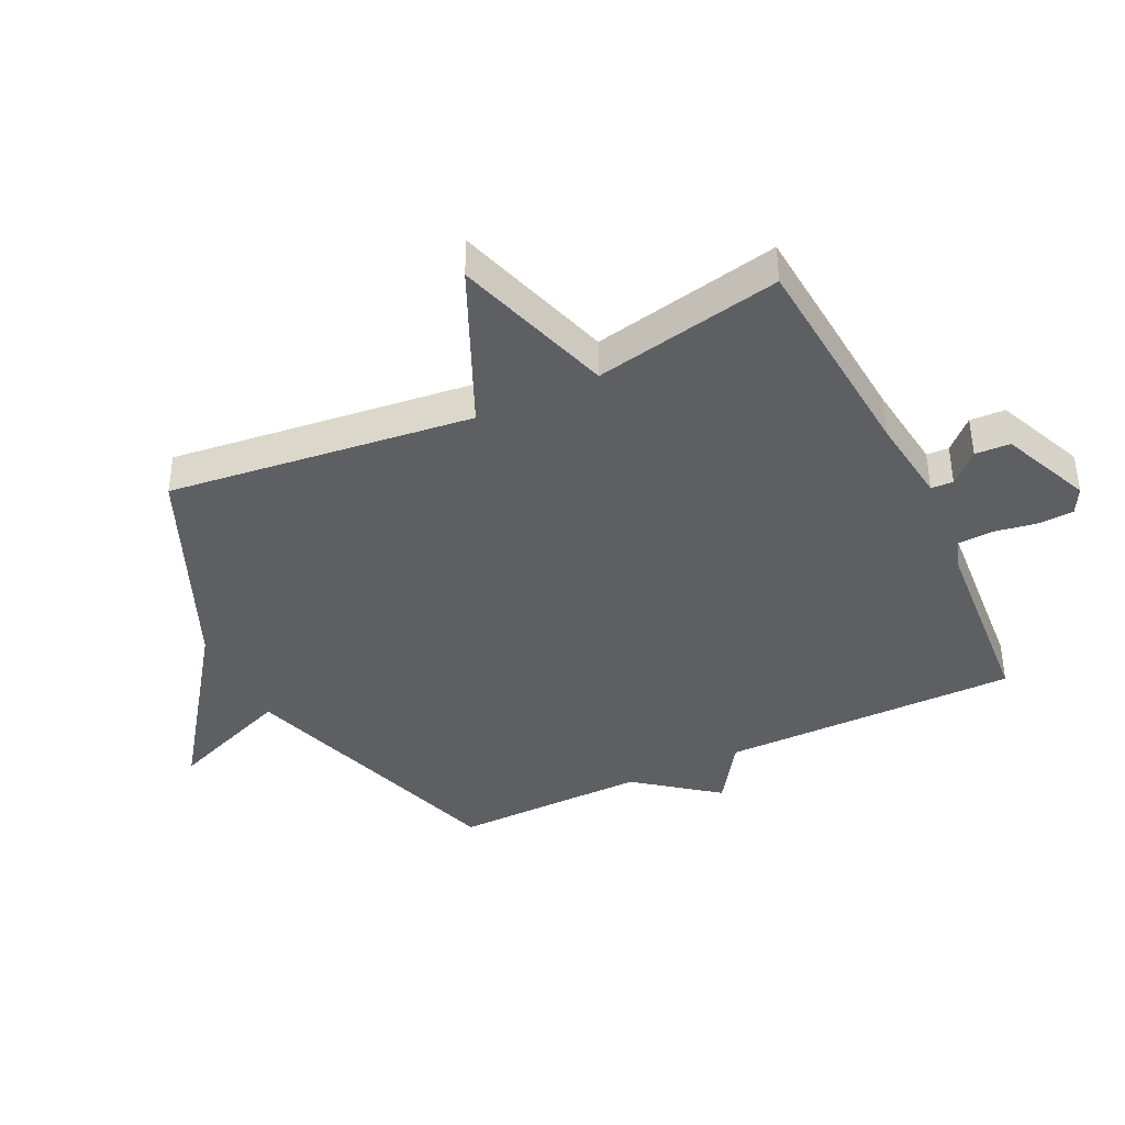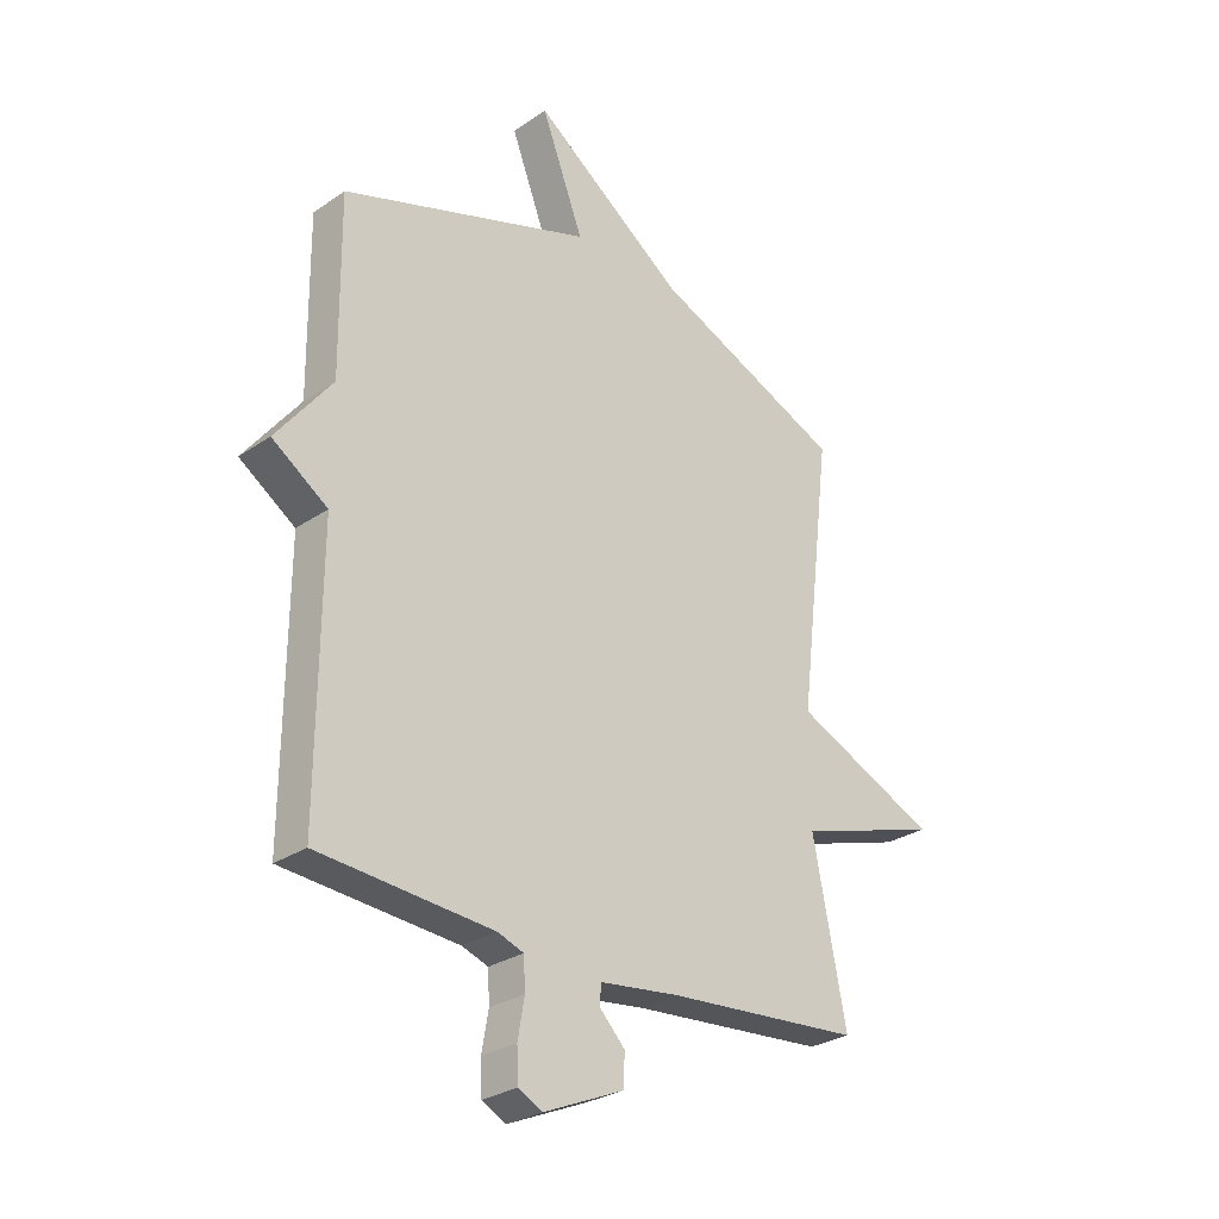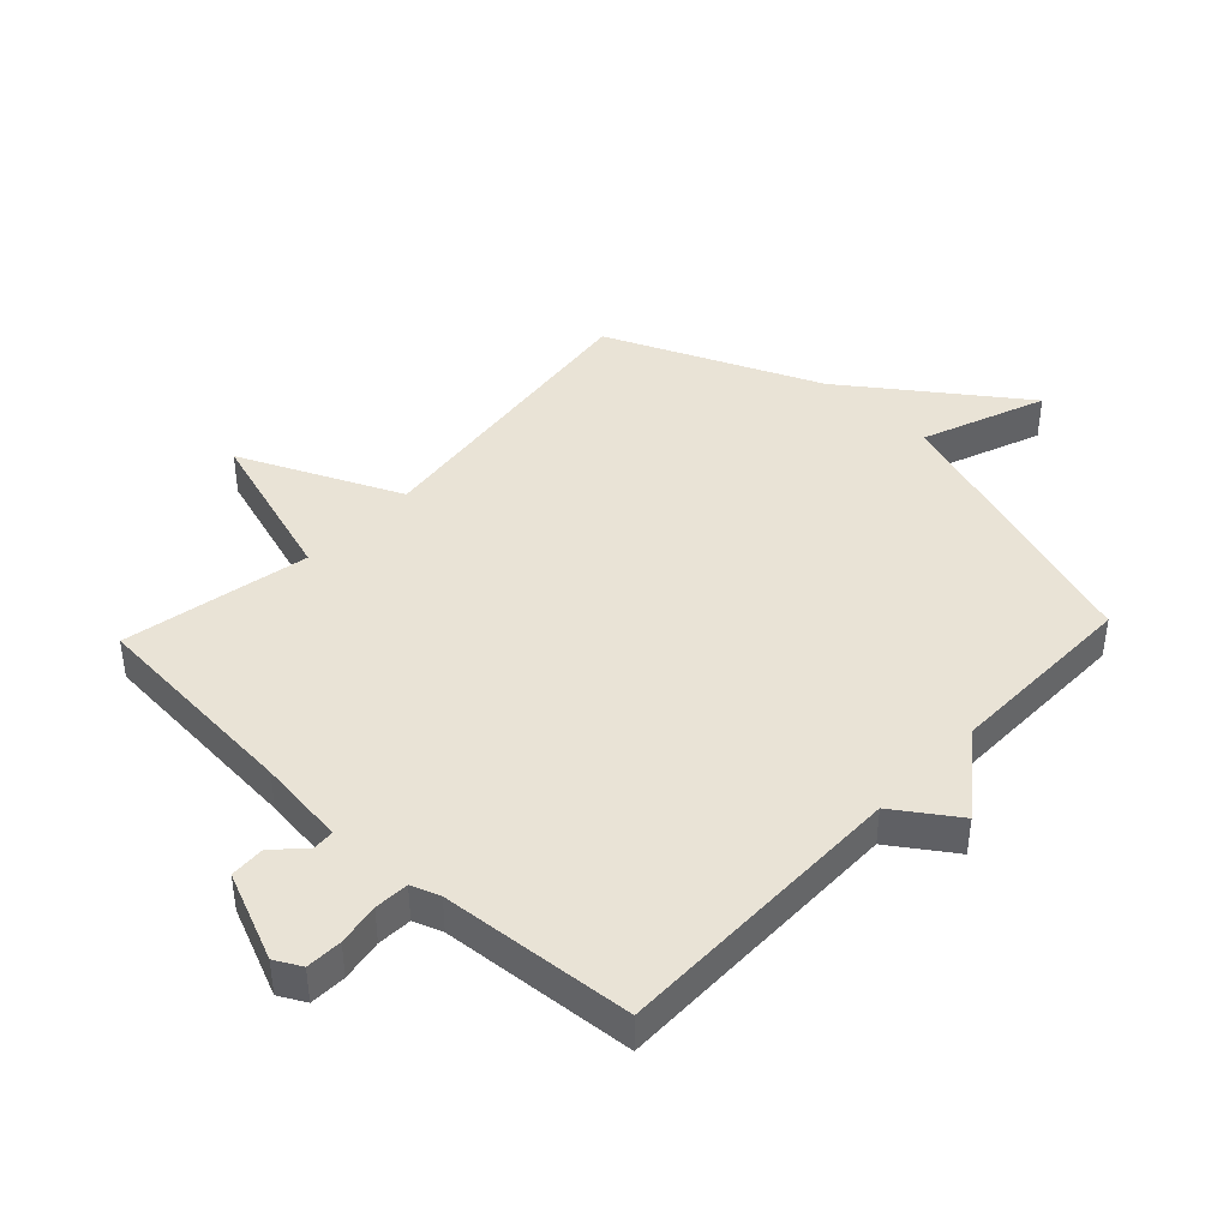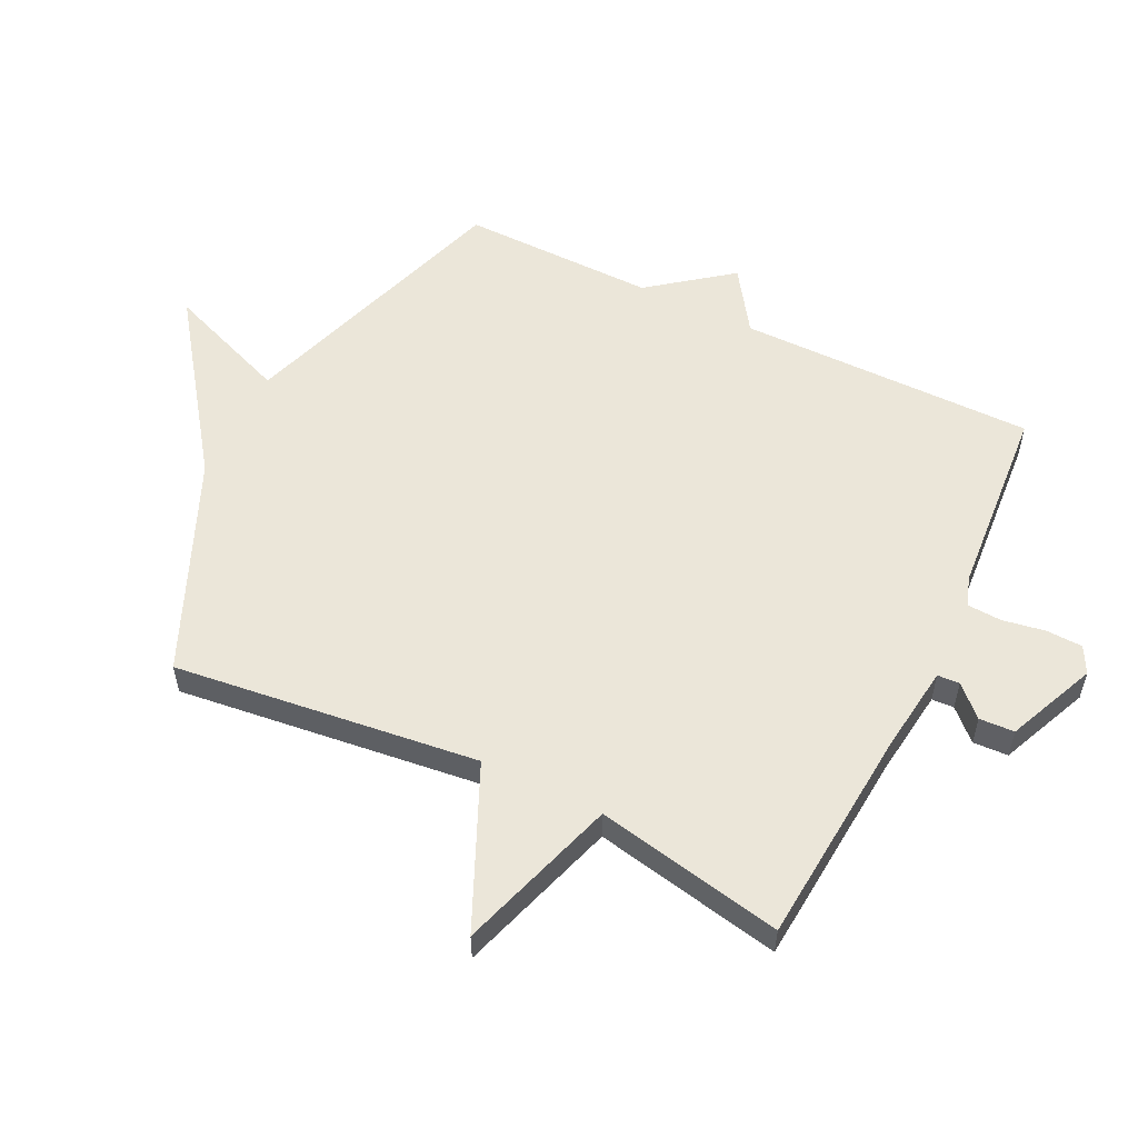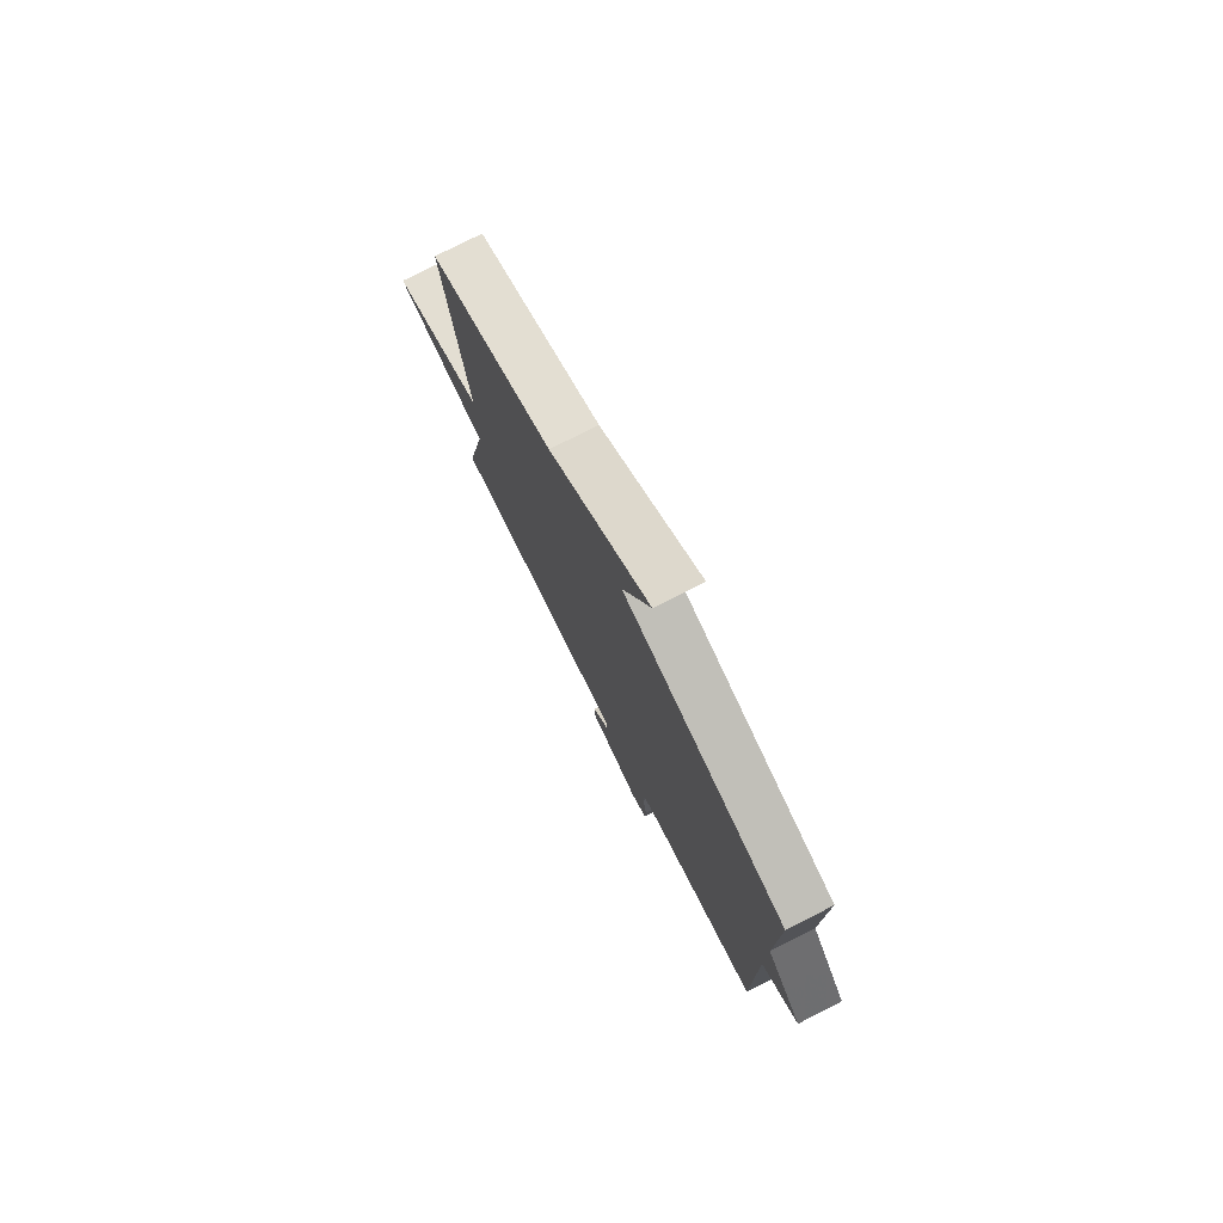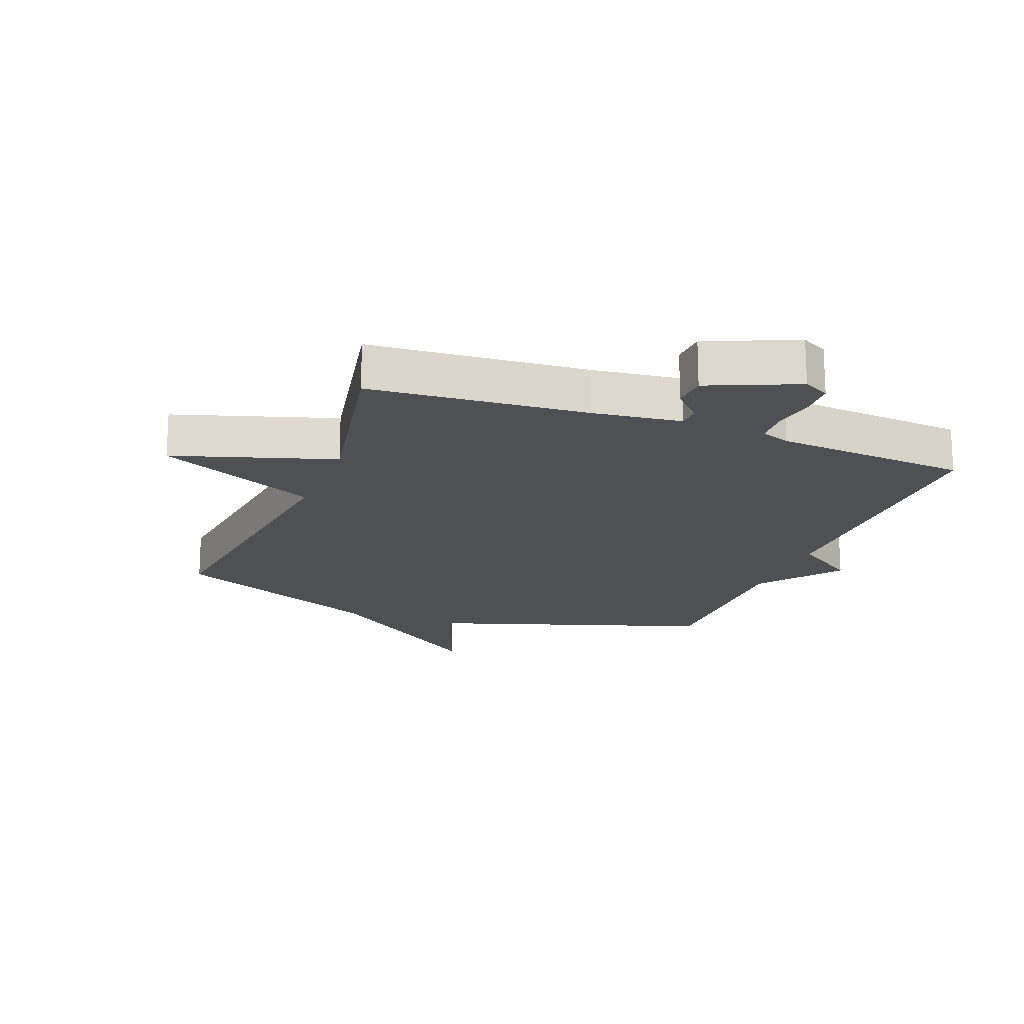
<metadata>
{"format":"obj","ext":"obj","renderer":"f3d","projection":"perspective","resolution":1024,"background":"white","views":[{"elev":-40.4,"azim":115.8,"up":"+Y"},{"elev":-28.1,"azim":-44.0,"up":"+Z"},{"elev":42.1,"azim":-136.8,"up":"+Y"},{"elev":55.6,"azim":116.2,"up":"+Y"},{"elev":77.7,"azim":-116.9,"up":"+Z"},{"elev":-18.5,"azim":159.0,"up":"+Y"}]}
</metadata>
<code>
v 0.5 0.07 0.5
v 0.44 0.07 0.005
v 0.701 0.07 -0.113
v 0.44 0.07 -0.195
v 0.5 0.07 -0.5
v 0.146 0.07 -0.528
v 0.002 0.07 -0.546
v 0 0.07 -0.582
v 0.046 0.07 -0.63
v 0.043 0.07 -0.687
v -0.102 0.07 -0.749
v -0.145 0.07 -0.726
v -0.147 0.07 -0.667
v -0.135 0.07 -0.598
v -0.138 0.07 -0.542
v -0.185 0.07 -0.525
v -0.5 0.07 -0.5
v -0.497 0.07 -0.016
v -0.598 0.07 0.053
v -0.497 0.07 0.184
v -0.5 0.07 0.5
v -0.045 0.07 0.65
v -0.122 0.07 0.851
v 0.155 0.07 0.65
v 0.5 0 0.5
v 0.44 0 0.005
v 0.701 0 -0.113
v 0.44 0 -0.195
v 0.5 0 -0.5
v 0.146 0 -0.528
v 0.002 0 -0.546
v 0 0 -0.582
v 0.046 0 -0.63
v 0.043 0 -0.687
v -0.102 0 -0.749
v -0.145 0 -0.726
v -0.147 0 -0.667
v -0.135 0 -0.598
v -0.138 0 -0.542
v -0.185 0 -0.525
v -0.5 0 -0.5
v -0.497 0 -0.016
v -0.598 0 0.053
v -0.497 0 0.184
v -0.5 0 0.5
v -0.045 0 0.65
v -0.122 0 0.851
v 0.155 0 0.65
f 22 23 24
f 24 1 2
f 22 24 2
f 21 22 2
f 20 21 2
f 2 3 4
f 20 2 4
f 19 20 4
f 18 19 4
f 4 5 6
f 18 4 6
f 17 18 6
f 16 17 6
f 15 16 6 7
f 14 15 7 8
f 12 13 14
f 11 12 14
f 10 11 14
f 9 10 14
f 8 9 14
f 48 47 46
f 26 25 48
f 26 48 46
f 26 46 45
f 26 45 44
f 28 27 26
f 28 26 44
f 28 44 43
f 28 43 42
f 30 29 28
f 30 28 42
f 30 42 41
f 30 41 40
f 31 30 40 39
f 32 31 39 38
f 38 37 36
f 38 36 35
f 38 35 34
f 38 34 33
f 38 33 32
f 1 25 26 2
f 2 26 27 3
f 3 27 28 4
f 4 28 29 5
f 5 29 30 6
f 6 30 31 7
f 7 31 32 8
f 8 32 33 9
f 9 33 34 10
f 10 34 35 11
f 11 35 36 12
f 12 36 37 13
f 13 37 38 14
f 14 38 39 15
f 15 39 40 16
f 16 40 41 17
f 17 41 42 18
f 18 42 43 19
f 19 43 44 20
f 20 44 45 21
f 21 45 46 22
f 22 46 47 23
f 23 47 48 24
f 24 48 25 1

</code>
